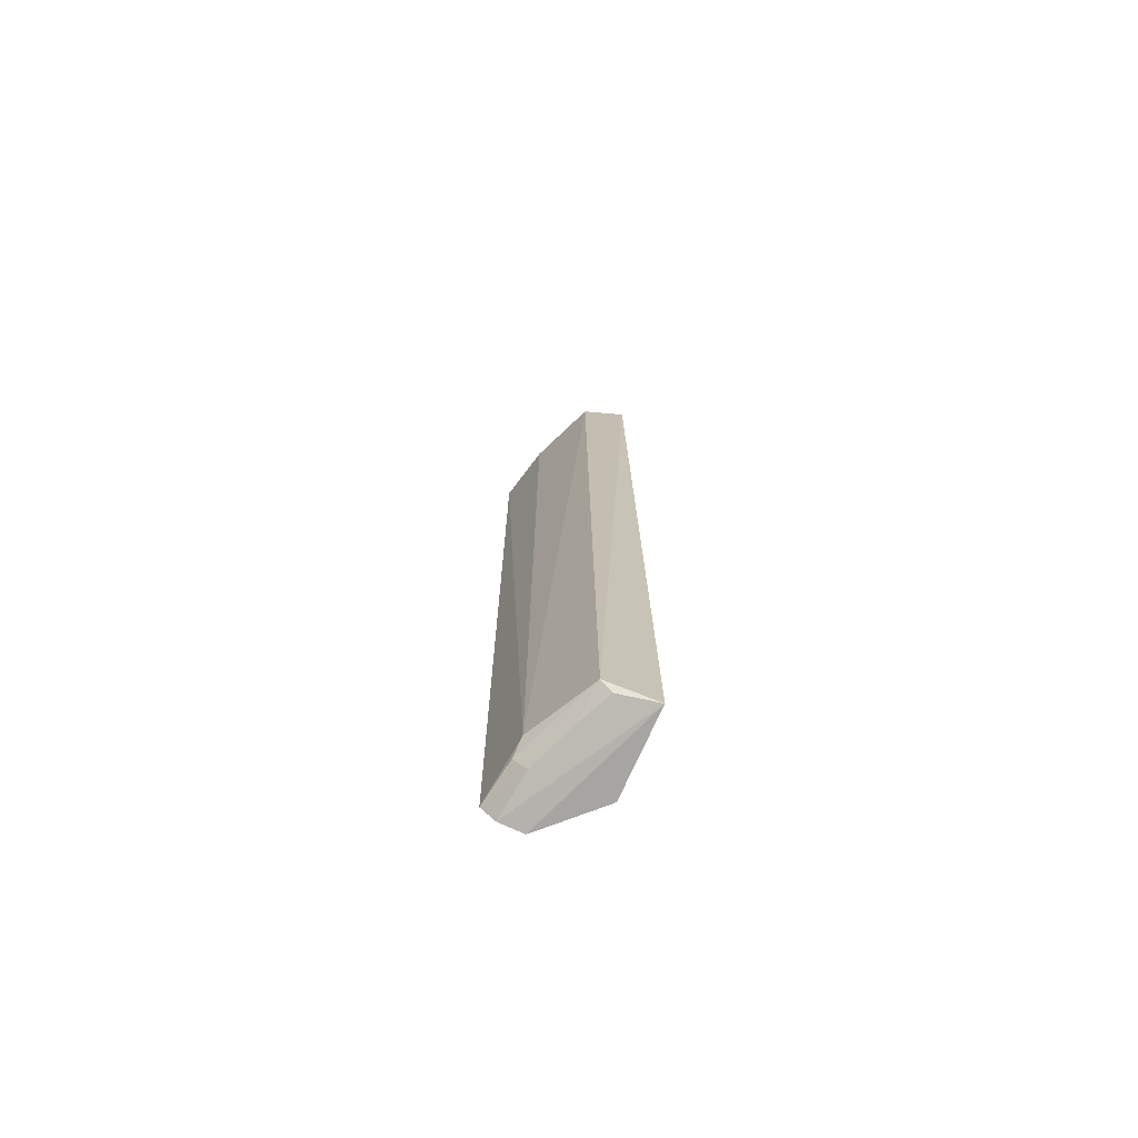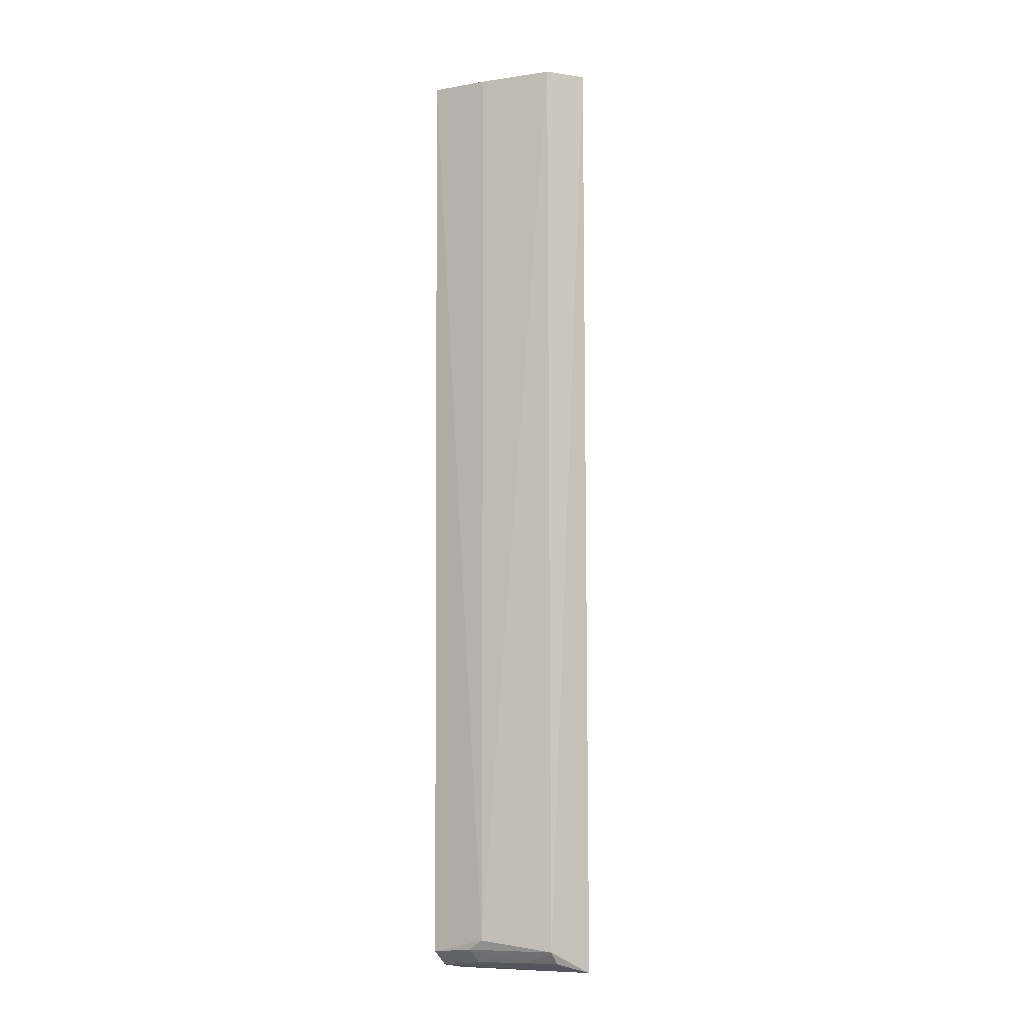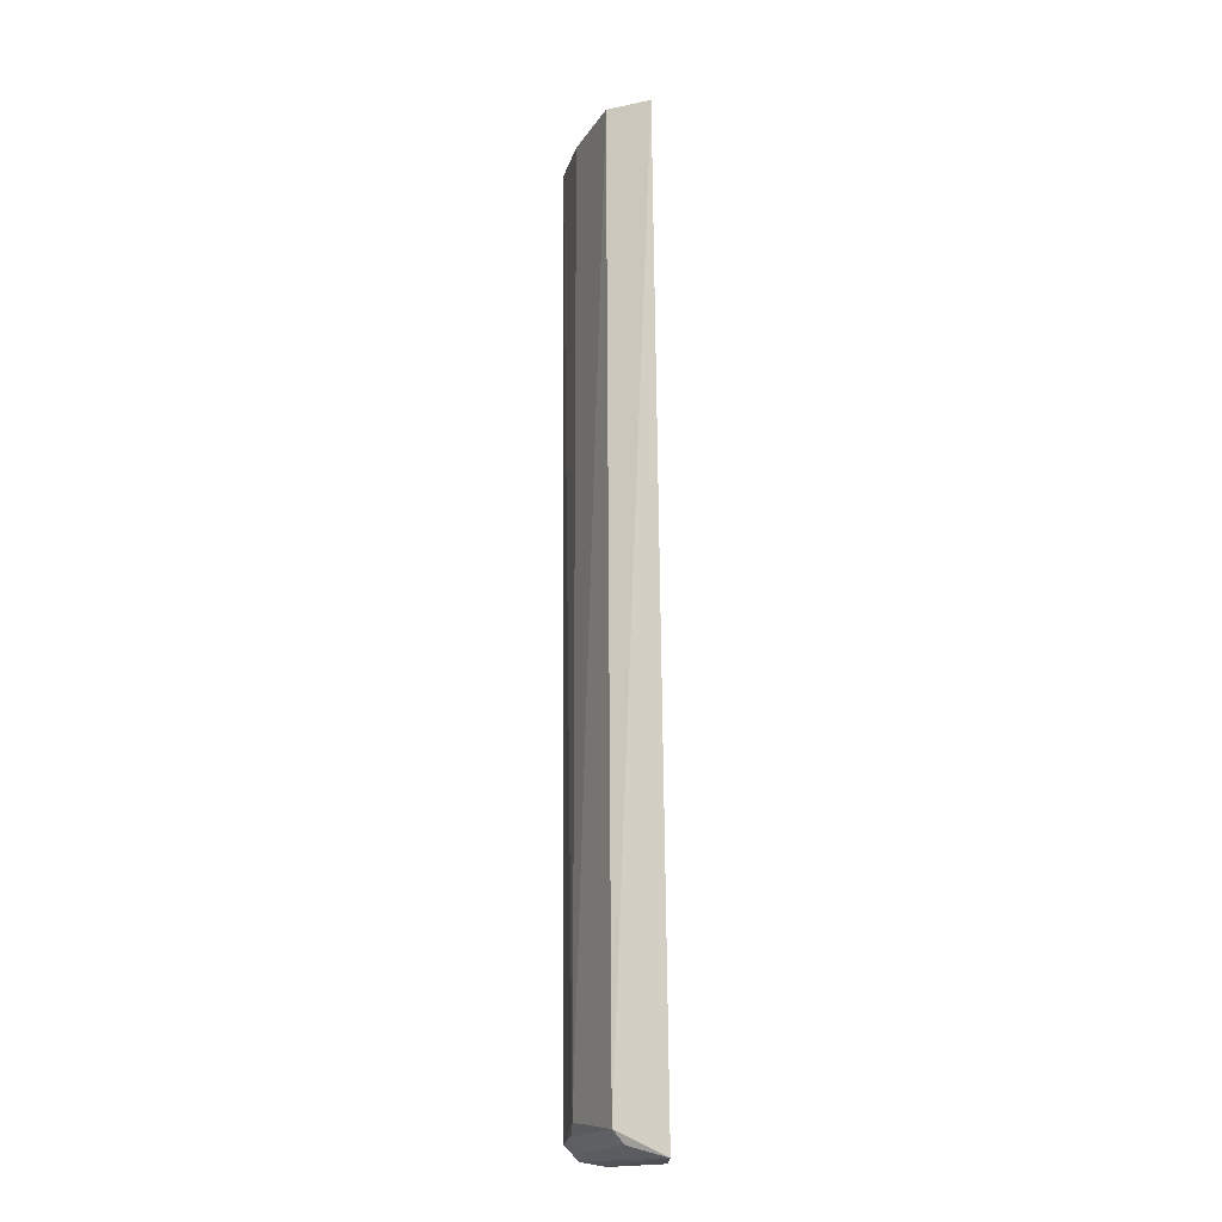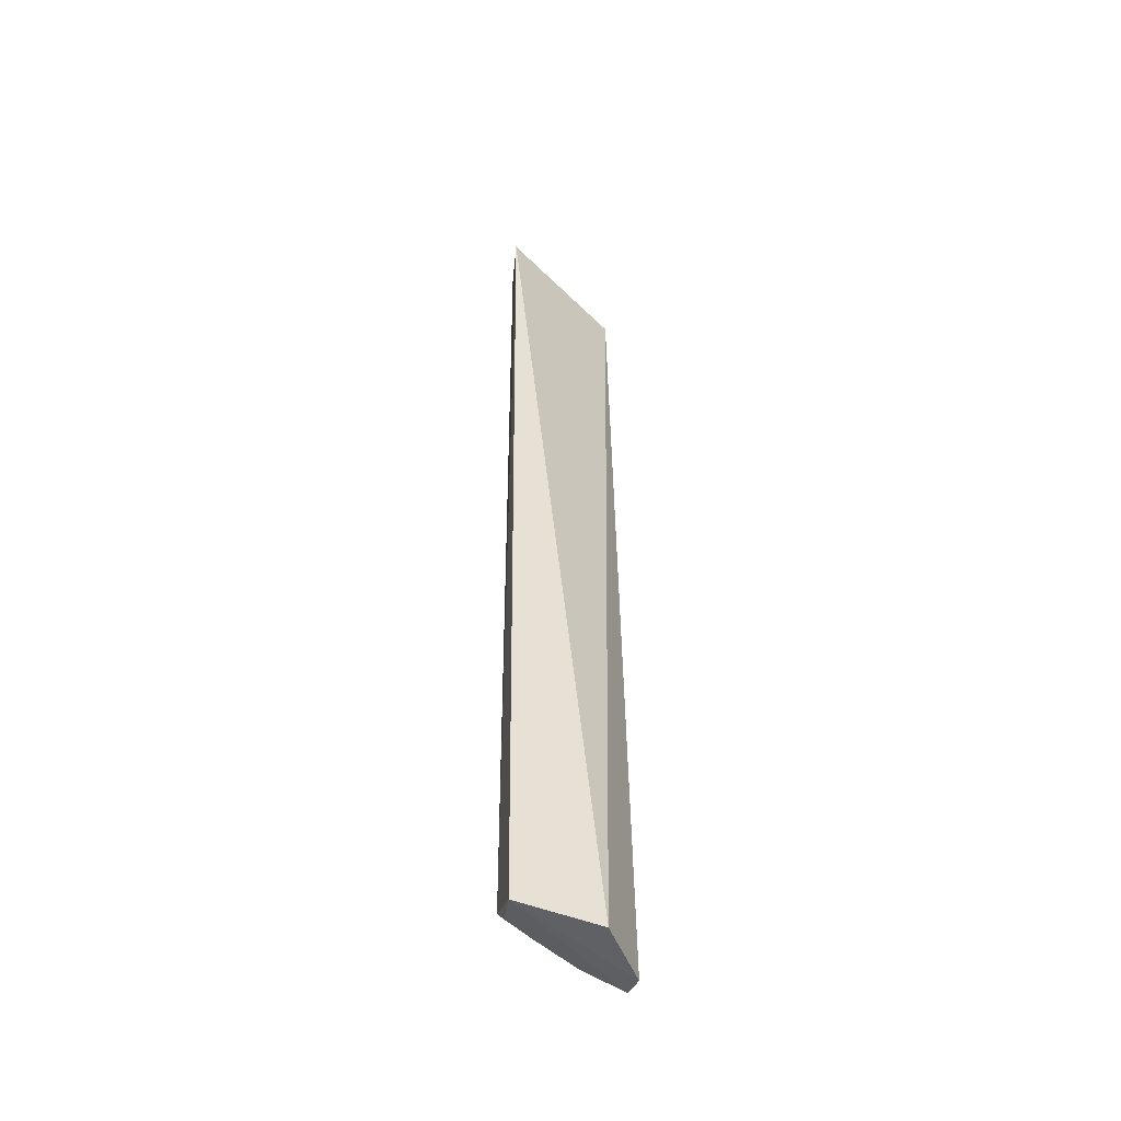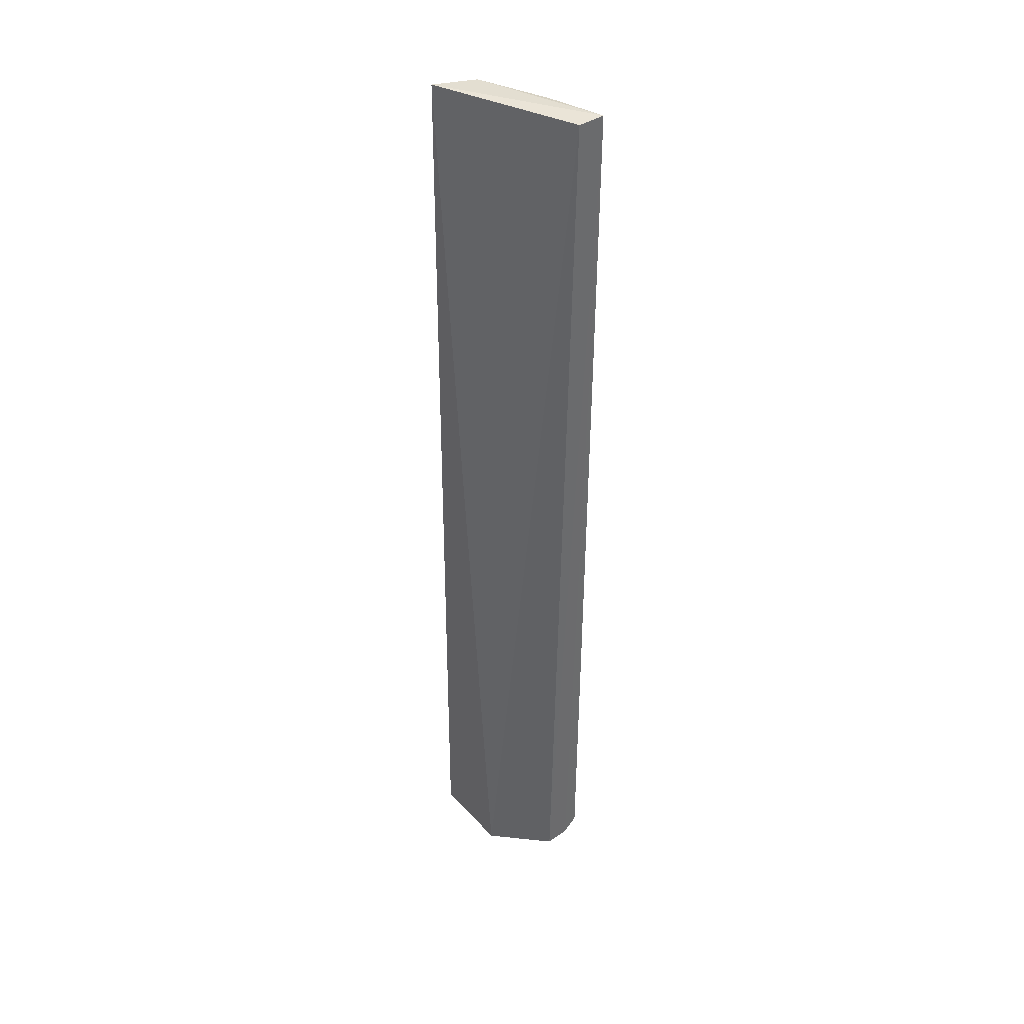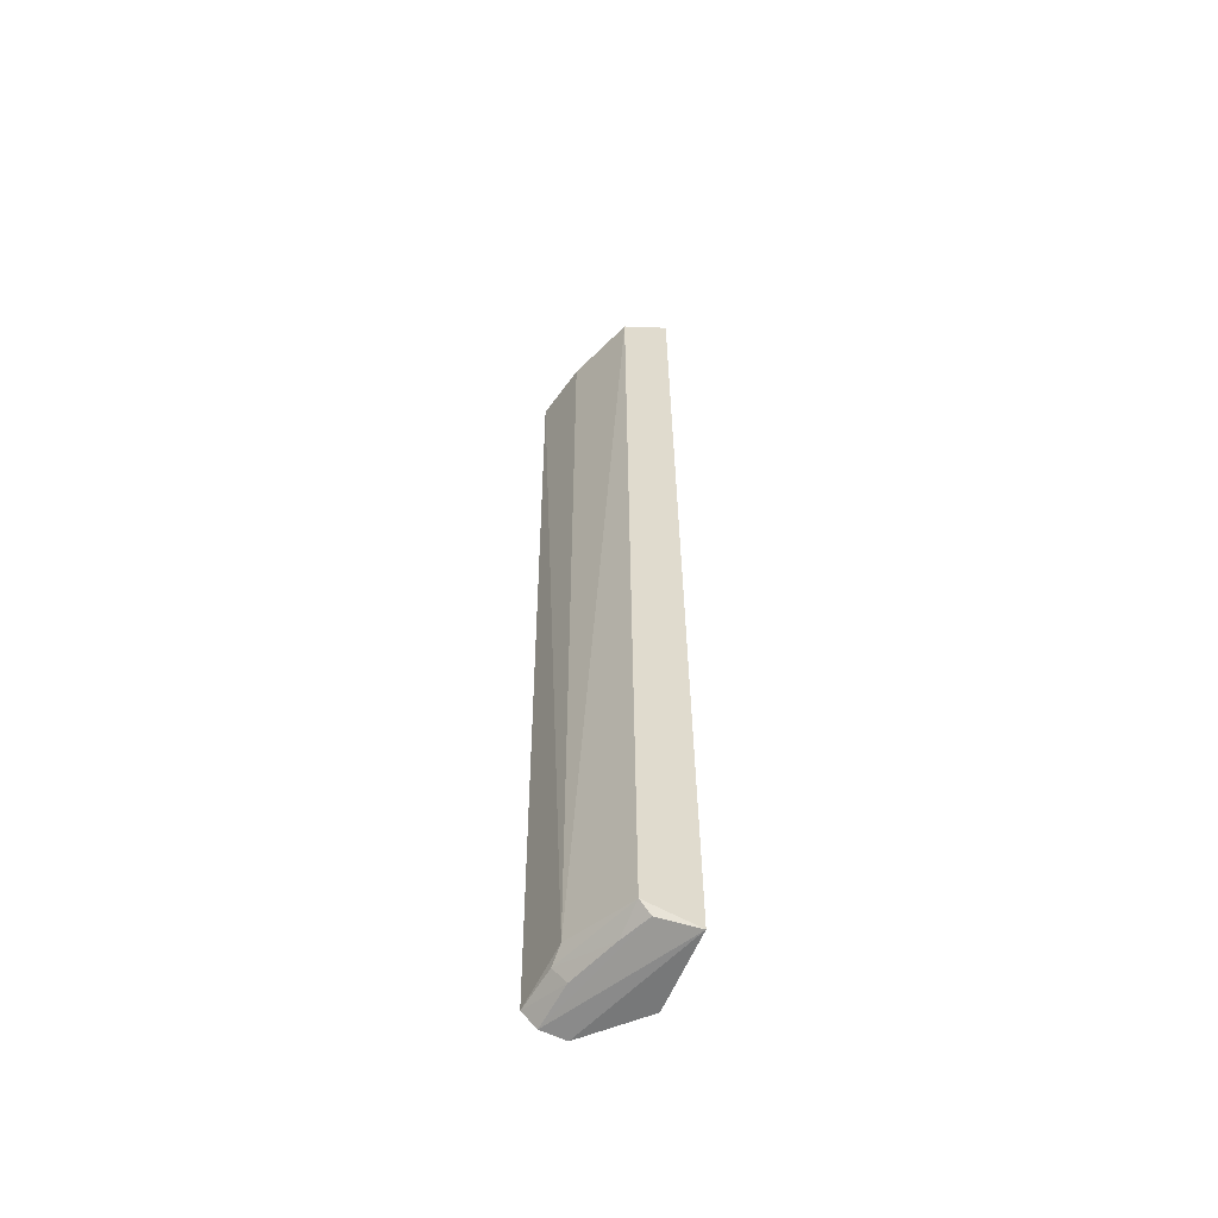
<metadata>
{"format":"obj","ext":"obj","renderer":"f3d","projection":"perspective","resolution":1024,"background":"white","views":[{"elev":-73.6,"azim":66.0,"up":"+Z"},{"elev":-8.3,"azim":44.2,"up":"+Z"},{"elev":-17.8,"azim":89.7,"up":"+Z"},{"elev":-49.4,"azim":156.0,"up":"+Z"},{"elev":39.8,"azim":-127.6,"up":"+Z"},{"elev":-57.3,"azim":68.3,"up":"+Z"}]}
</metadata>
<code>
v 0.03627 -0.3682 0.2493
v 0.1165 -0.3125 -0.317
v 0.111 -0.3401 -0.3033
v 0.121 -0.3184 0.2487
v 0.06668 -0.3125 -0.317
v 0.1128 -0.3433 0.2475
v 0.03825 -0.3537 0.2475
v 0.03601 -0.3562 -0.3145
v 0.07136 -0.3594 -0.2975
v 0.03679 -0.3424 -0.317
v 0.1099 -0.3337 -0.3108
v 0.07169 -0.3602 0.2475
v 0.03579 -0.3645 -0.306
v 0.06285 -0.353 -0.3114
v 0.09216 -0.3416 -0.3108
v 0.06172 -0.3602 -0.3036
f 3 2 4
f 5 4 2
f 6 3 4
f 6 4 1
f 7 1 4
f 7 4 5
f 9 3 6
f 10 5 2
f 10 2 8
f 10 7 5
f 10 8 1
f 10 1 7
f 11 8 2
f 11 2 3
f 12 9 6
f 12 6 1
f 12 1 9
f 13 9 1
f 13 1 8
f 14 13 8
f 15 11 3
f 15 14 8
f 15 8 11
f 16 3 9
f 16 9 13
f 16 13 14
f 16 15 3
f 16 14 15

</code>
